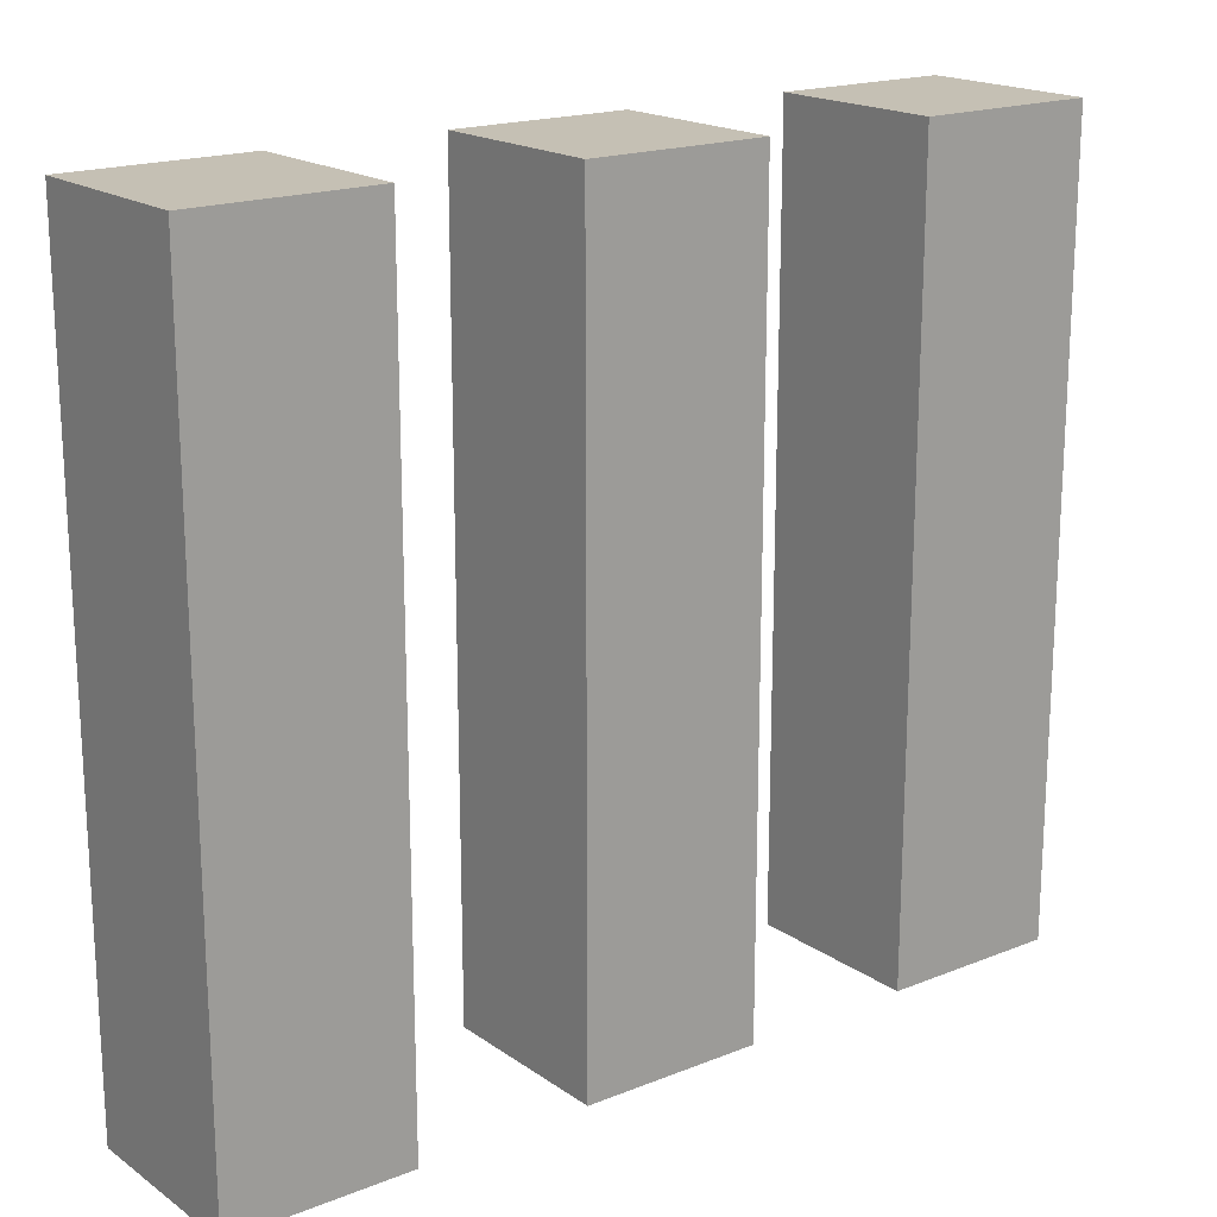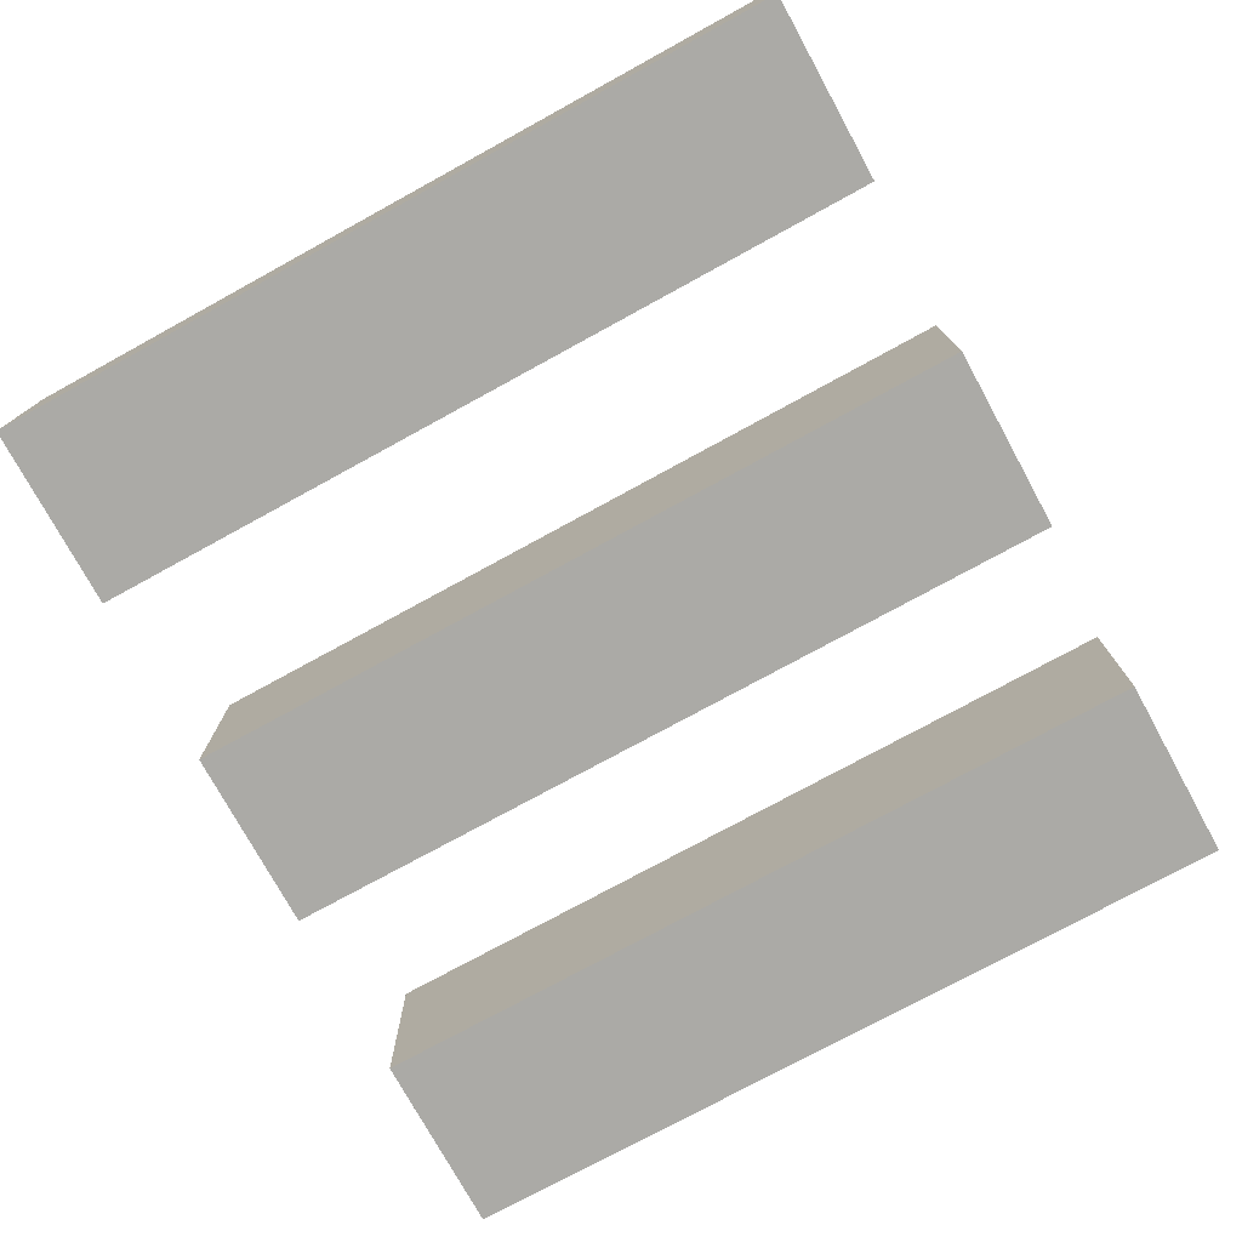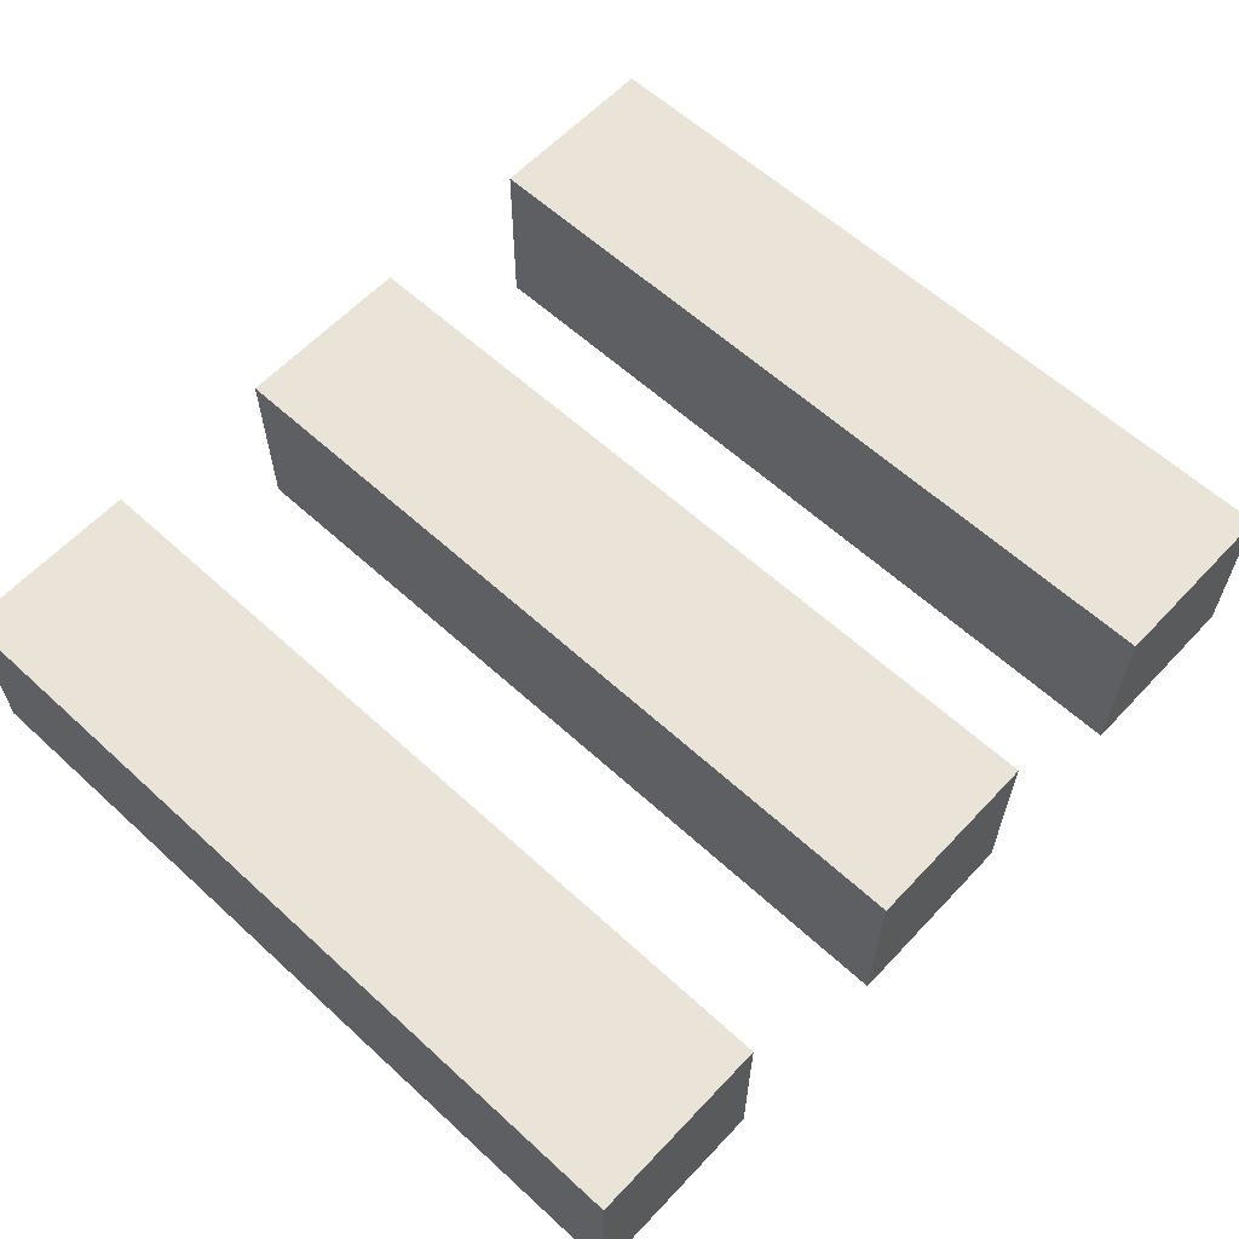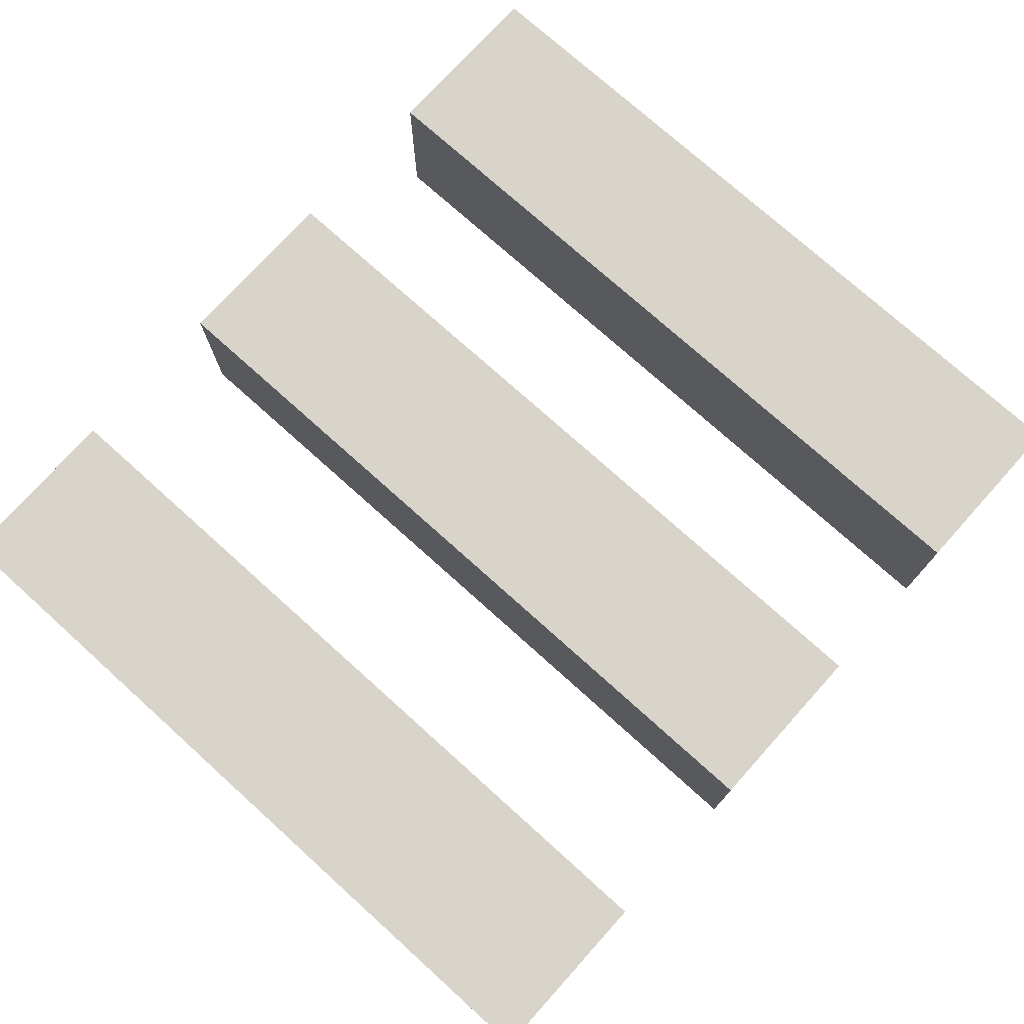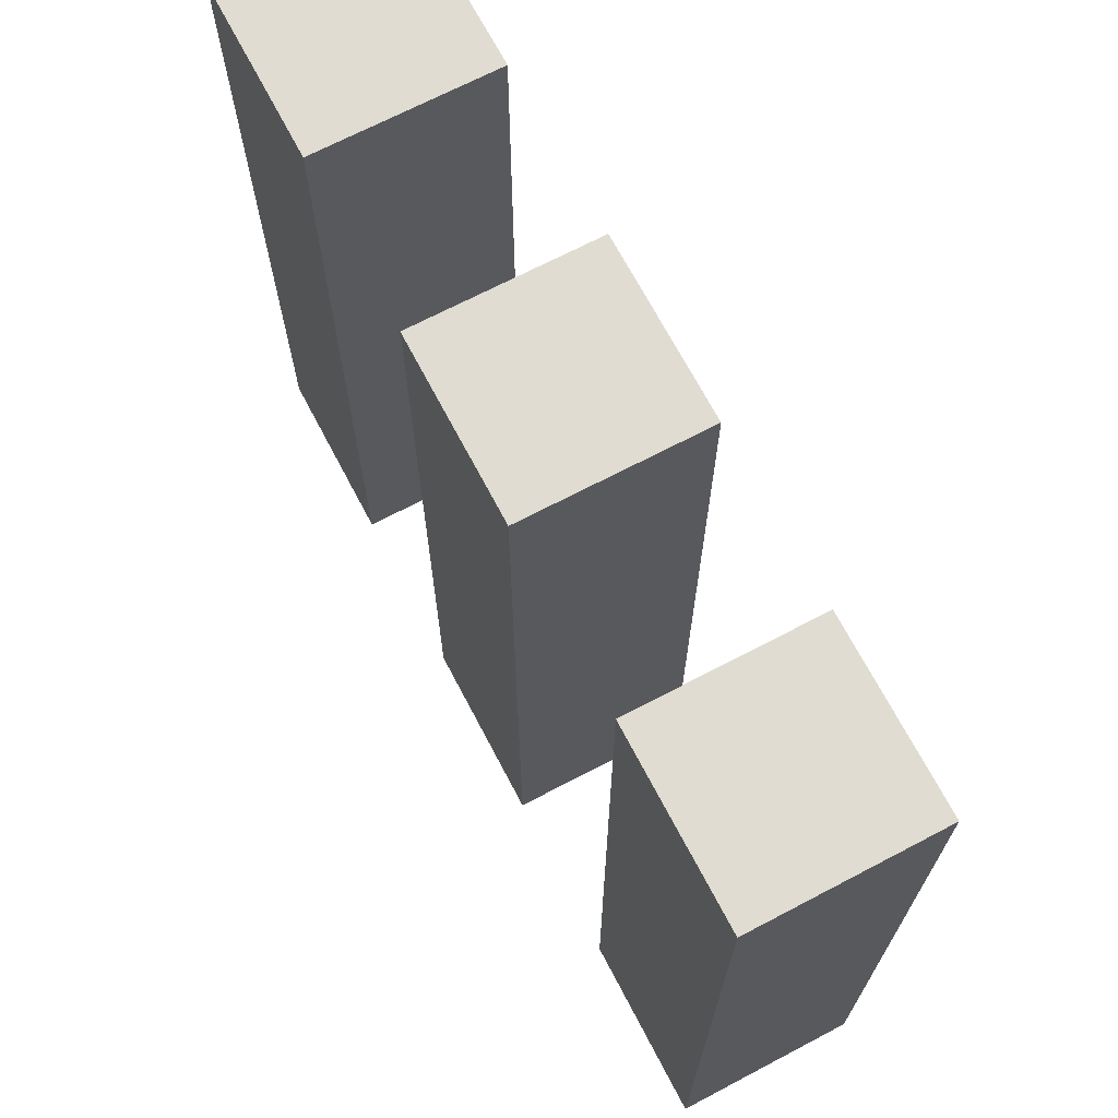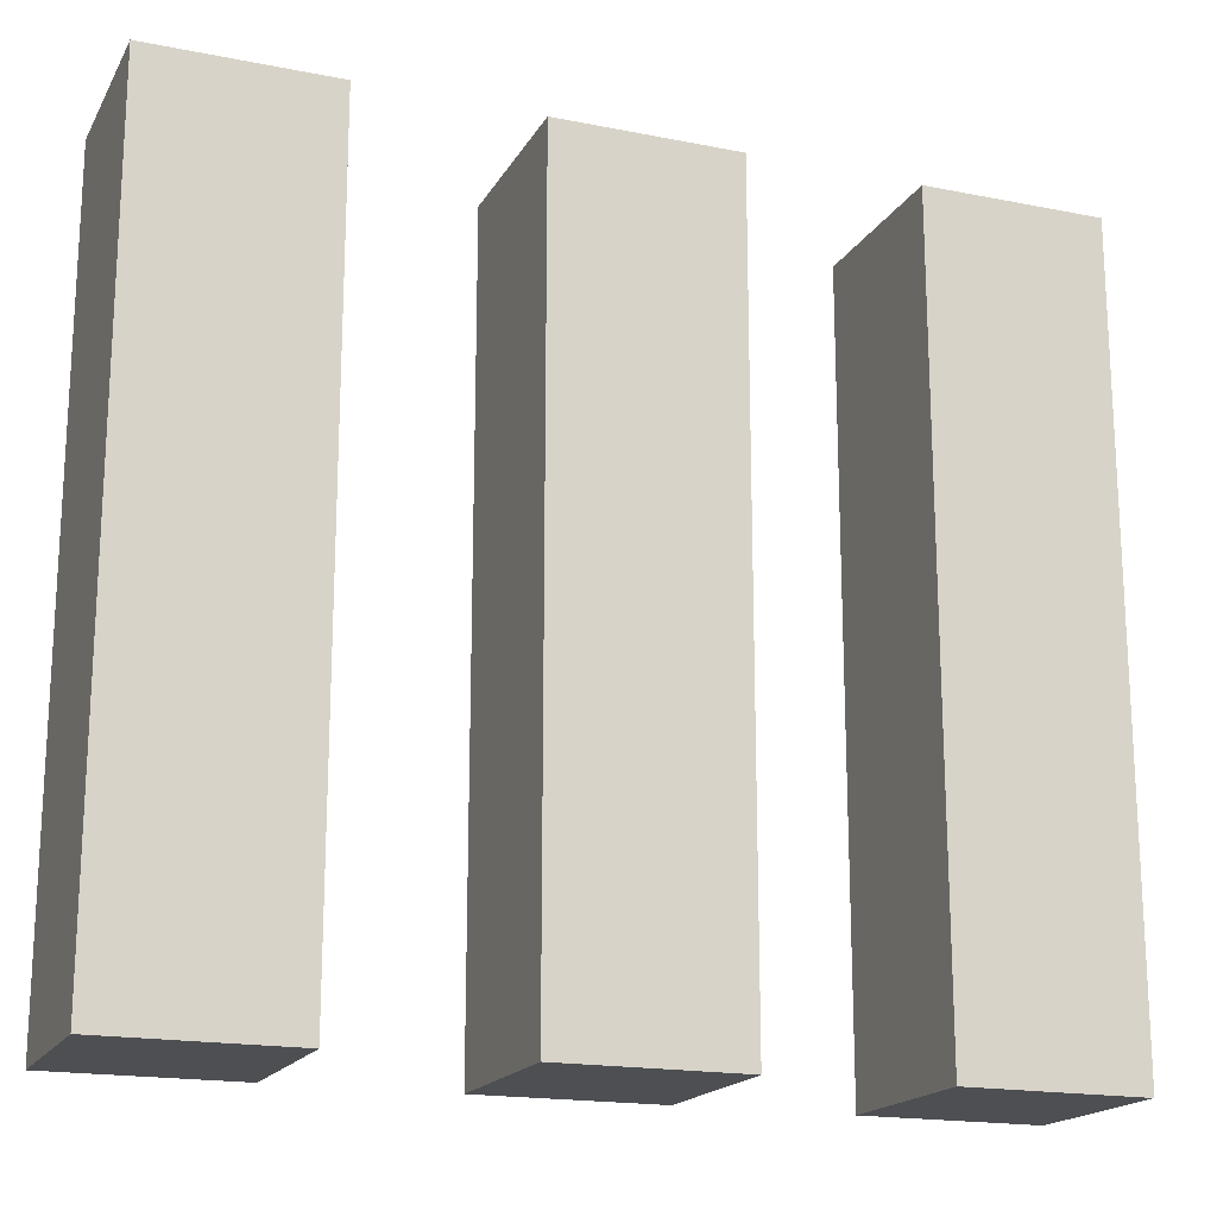
<metadata>
{"format":"obj","ext":"obj","renderer":"f3d","projection":"perspective","resolution":1024,"background":"white","views":[{"elev":18.4,"azim":-37.5,"up":"+Z"},{"elev":-75.8,"azim":-61.3,"up":"+Y"},{"elev":60.9,"azim":133.0,"up":"+Y"},{"elev":75.3,"azim":132.0,"up":"+Y"},{"elev":69.3,"azim":-117.7,"up":"+Z"},{"elev":-18.0,"azim":158.8,"up":"+Z"}]}
</metadata>
<code>
g default
v 1.445 6.675 2.18
v 2.445 6.675 2.18
v 1.445 7.675 2.18
v 2.445 7.675 2.18
v 1.445 7.675 -2.18
v 2.445 7.675 -2.18
v 1.445 6.675 -2.18
v 2.445 6.675 -2.18
v 2.445 7.675 -1.308
v 1.445 7.675 -1.308
v 1.445 6.675 -1.308
v 2.445 6.675 -1.308
v 2.445 7.675 -0.4361
v 1.445 7.675 -0.4361
v 1.445 6.675 -0.4361
v 2.445 6.675 -0.4361
v 2.445 7.675 0.4361
v 1.445 7.675 0.4361
v 1.445 6.675 0.4361
v 2.445 6.675 0.4361
v 2.445 7.675 1.308
v 1.445 7.675 1.308
v 1.445 6.675 1.308
v 2.445 6.675 1.308
v 2.112 7.675 -2.18
v 2.112 6.675 -2.18
v 2.112 6.675 -1.308
v 2.112 6.675 -0.4361
v 2.112 6.675 0.4361
v 2.112 6.675 1.308
v 2.112 6.675 2.18
v 2.112 7.675 2.18
v 2.112 7.675 1.308
v 2.112 7.675 0.4361
v 2.112 7.675 -0.4361
v 2.112 7.675 -1.308
v 1.778 7.675 -2.18
v 1.778 6.675 -2.18
v 1.778 6.675 -1.308
v 1.778 6.675 -0.4361
v 1.778 6.675 0.4361
v 1.778 6.675 1.308
v 1.778 6.675 2.18
v 1.778 7.675 2.18
v 1.778 7.675 1.308
v 1.778 7.675 0.4361
v 1.778 7.675 -0.4361
v 1.778 7.675 -1.308
g pCube10
f 1 43 44 3
f 3 44 45 22
f 5 37 38 7
f 23 42 43 1
f 2 24 21 4
f 23 1 3 22
f 10 48 37 5
f 7 11 10 5
f 7 38 39 11
f 9 12 8 6
f 14 47 48 10
f 11 15 14 10
f 11 39 40 15
f 13 16 12 9
f 18 46 47 14
f 15 19 18 14
f 15 40 41 19
f 17 20 16 13
f 22 45 46 18
f 19 23 22 18
f 19 41 42 23
f 21 24 20 17
f 25 6 8 26
f 27 26 8 12
f 28 27 12 16
f 29 28 16 20
f 30 29 20 24
f 31 30 24 2
f 32 31 2 4
f 33 32 4 21
f 34 33 21 17
f 35 34 17 13
f 36 35 13 9
f 25 36 9 6
f 37 25 26 38
f 39 38 26 27
f 40 39 27 28
f 41 40 28 29
f 42 41 29 30
f 43 42 30 31
f 44 43 31 32
f 45 44 32 33
f 46 45 33 34
f 47 46 34 35
f 48 47 35 36
f 37 48 36 25
g default
v -0.5 6.675 2.18
v 0.5 6.675 2.18
v -0.5 7.675 2.18
v 0.5 7.675 2.18
v -0.5 7.675 -2.18
v 0.5 7.675 -2.18
v -0.5 6.675 -2.18
v 0.5 6.675 -2.18
v 0.5 7.675 -1.308
v -0.5 7.675 -1.308
v -0.5 6.675 -1.308
v 0.5 6.675 -1.308
v 0.5 7.675 -0.4361
v -0.5 7.675 -0.4361
v -0.5 6.675 -0.4361
v 0.5 6.675 -0.4361
v 0.5 7.675 0.4361
v -0.5 7.675 0.4361
v -0.5 6.675 0.4361
v 0.5 6.675 0.4361
v 0.5 7.675 1.308
v -0.5 7.675 1.308
v -0.5 6.675 1.308
v 0.5 6.675 1.308
v 0.1667 7.675 -2.18
v 0.1667 6.675 -2.18
v 0.1667 6.675 -1.308
v 0.1667 6.675 -0.4361
v 0.1667 6.675 0.4361
v 0.1667 6.675 1.308
v 0.1667 6.675 2.18
v 0.1667 7.675 2.18
v 0.1667 7.675 1.308
v 0.1667 7.675 0.4361
v 0.1667 7.675 -0.4361
v 0.1667 7.675 -1.308
v -0.1667 7.675 -2.18
v -0.1667 6.675 -2.18
v -0.1667 6.675 -1.308
v -0.1667 6.675 -0.4361
v -0.1667 6.675 0.4361
v -0.1667 6.675 1.308
v -0.1667 6.675 2.18
v -0.1667 7.675 2.18
v -0.1667 7.675 1.308
v -0.1667 7.675 0.4361
v -0.1667 7.675 -0.4361
v -0.1667 7.675 -1.308
g pCube8
f 49 91 92 51
f 51 92 93 70
f 53 85 86 55
f 71 90 91 49
f 50 72 69 52
f 71 49 51 70
f 58 96 85 53
f 55 59 58 53
f 55 86 87 59
f 57 60 56 54
f 62 95 96 58
f 59 63 62 58
f 59 87 88 63
f 61 64 60 57
f 66 94 95 62
f 63 67 66 62
f 63 88 89 67
f 65 68 64 61
f 70 93 94 66
f 67 71 70 66
f 67 89 90 71
f 69 72 68 65
f 73 54 56 74
f 75 74 56 60
f 76 75 60 64
f 77 76 64 68
f 78 77 68 72
f 79 78 72 50
f 80 79 50 52
f 81 80 52 69
f 82 81 69 65
f 83 82 65 61
f 84 83 61 57
f 73 84 57 54
f 85 73 74 86
f 87 86 74 75
f 88 87 75 76
f 89 88 76 77
f 90 89 77 78
f 91 90 78 79
f 92 91 79 80
f 93 92 80 81
f 94 93 81 82
f 95 94 82 83
f 96 95 83 84
f 85 96 84 73
g default
v -2.436 6.675 2.18
v -1.436 6.675 2.18
v -2.436 7.675 2.18
v -1.436 7.675 2.18
v -2.436 7.675 -2.18
v -1.436 7.675 -2.18
v -2.436 6.675 -2.18
v -1.436 6.675 -2.18
v -1.436 7.675 -1.308
v -2.436 7.675 -1.308
v -2.436 6.675 -1.308
v -1.436 6.675 -1.308
v -1.436 7.675 -0.4361
v -2.436 7.675 -0.4361
v -2.436 6.675 -0.4361
v -1.436 6.675 -0.4361
v -1.436 7.675 0.4361
v -2.436 7.675 0.4361
v -2.436 6.675 0.4361
v -1.436 6.675 0.4361
v -1.436 7.675 1.308
v -2.436 7.675 1.308
v -2.436 6.675 1.308
v -1.436 6.675 1.308
v -1.769 7.675 -2.18
v -1.769 6.675 -2.18
v -1.769 6.675 -1.308
v -1.769 6.675 -0.4361
v -1.769 6.675 0.4361
v -1.769 6.675 1.308
v -1.769 6.675 2.18
v -1.769 7.675 2.18
v -1.769 7.675 1.308
v -1.769 7.675 0.4361
v -1.769 7.675 -0.4361
v -1.769 7.675 -1.308
v -2.102 7.675 -2.18
v -2.102 6.675 -2.18
v -2.102 6.675 -1.308
v -2.102 6.675 -0.4361
v -2.102 6.675 0.4361
v -2.102 6.675 1.308
v -2.102 6.675 2.18
v -2.102 7.675 2.18
v -2.102 7.675 1.308
v -2.102 7.675 0.4361
v -2.102 7.675 -0.4361
v -2.102 7.675 -1.308
g pCube9
f 97 139 140 99
f 99 140 141 118
f 101 133 134 103
f 119 138 139 97
f 98 120 117 100
f 119 97 99 118
f 106 144 133 101
f 103 107 106 101
f 103 134 135 107
f 105 108 104 102
f 110 143 144 106
f 107 111 110 106
f 107 135 136 111
f 109 112 108 105
f 114 142 143 110
f 111 115 114 110
f 111 136 137 115
f 113 116 112 109
f 118 141 142 114
f 115 119 118 114
f 115 137 138 119
f 117 120 116 113
f 121 102 104 122
f 123 122 104 108
f 124 123 108 112
f 125 124 112 116
f 126 125 116 120
f 127 126 120 98
f 128 127 98 100
f 129 128 100 117
f 130 129 117 113
f 131 130 113 109
f 132 131 109 105
f 121 132 105 102
f 133 121 122 134
f 135 134 122 123
f 136 135 123 124
f 137 136 124 125
f 138 137 125 126
f 139 138 126 127
f 140 139 127 128
f 141 140 128 129
f 142 141 129 130
f 143 142 130 131
f 144 143 131 132
f 133 144 132 121

</code>
